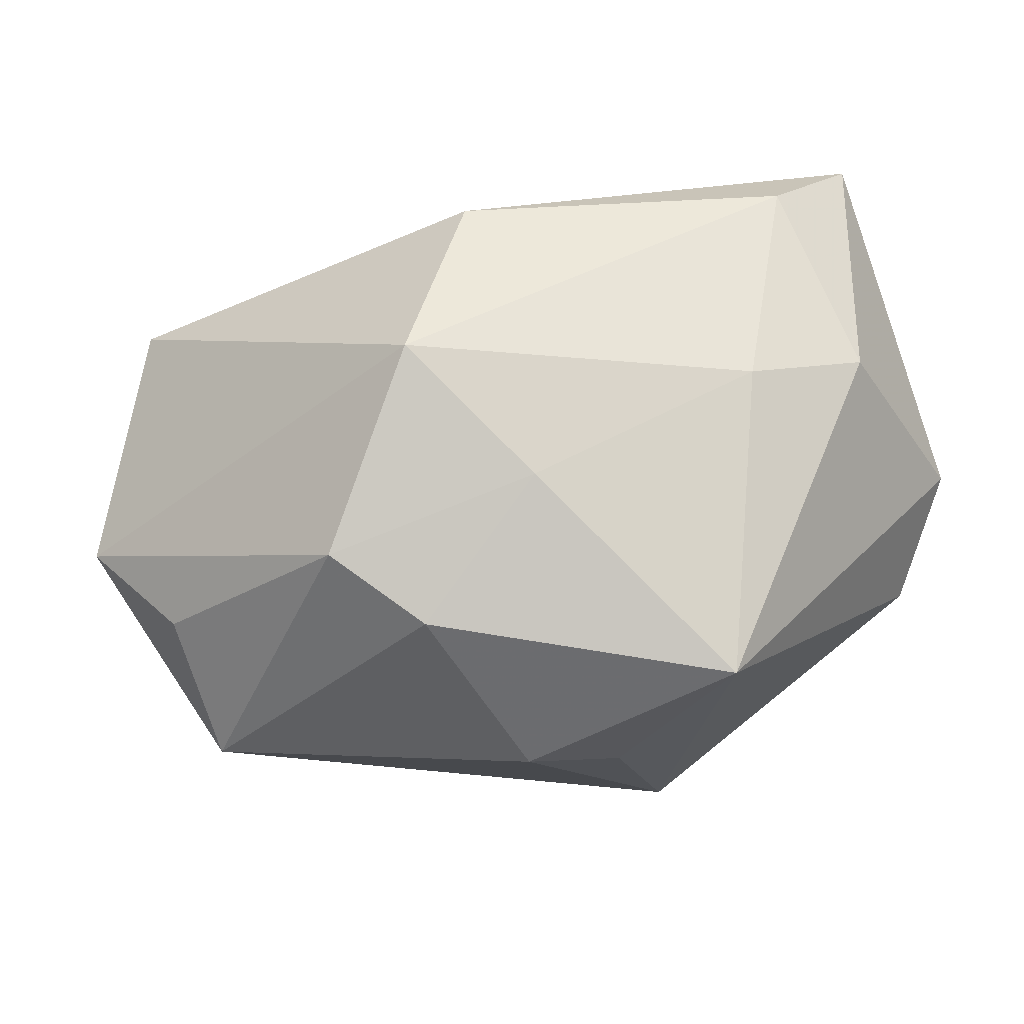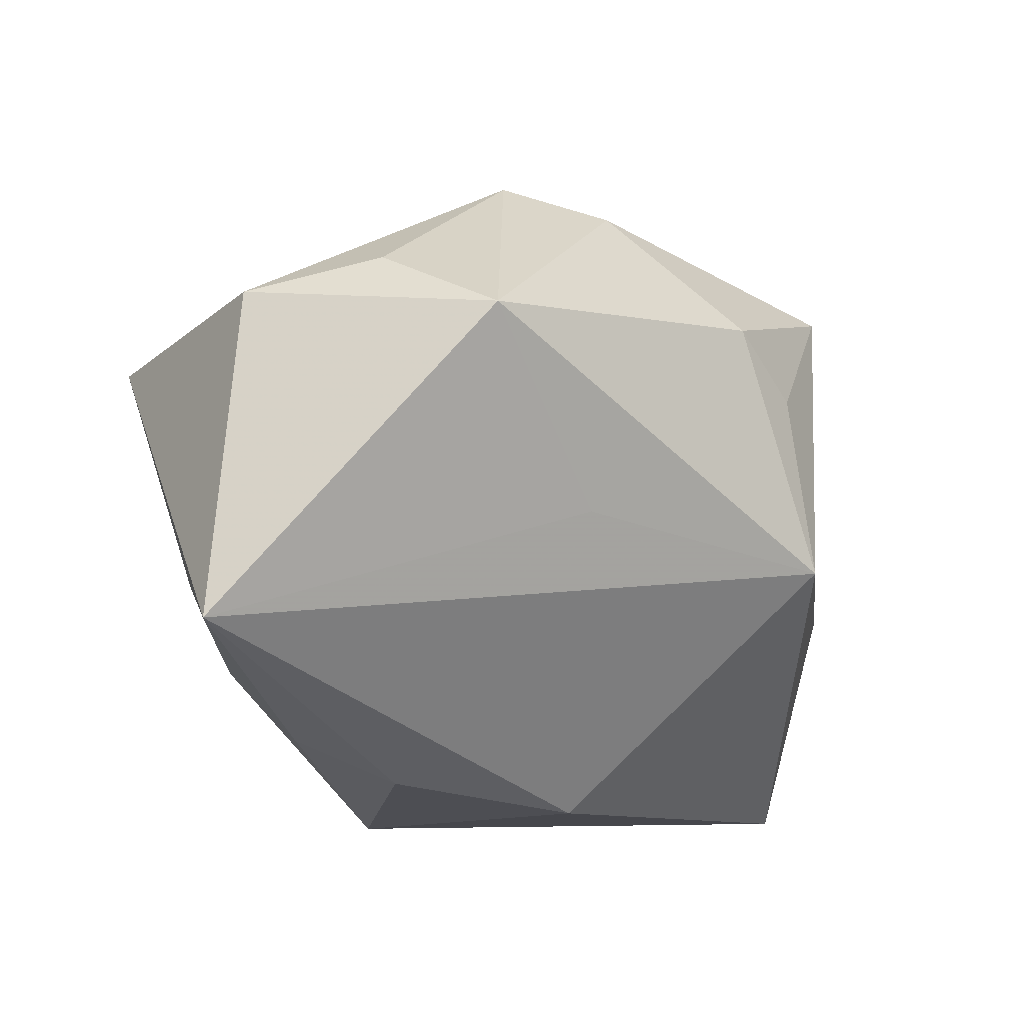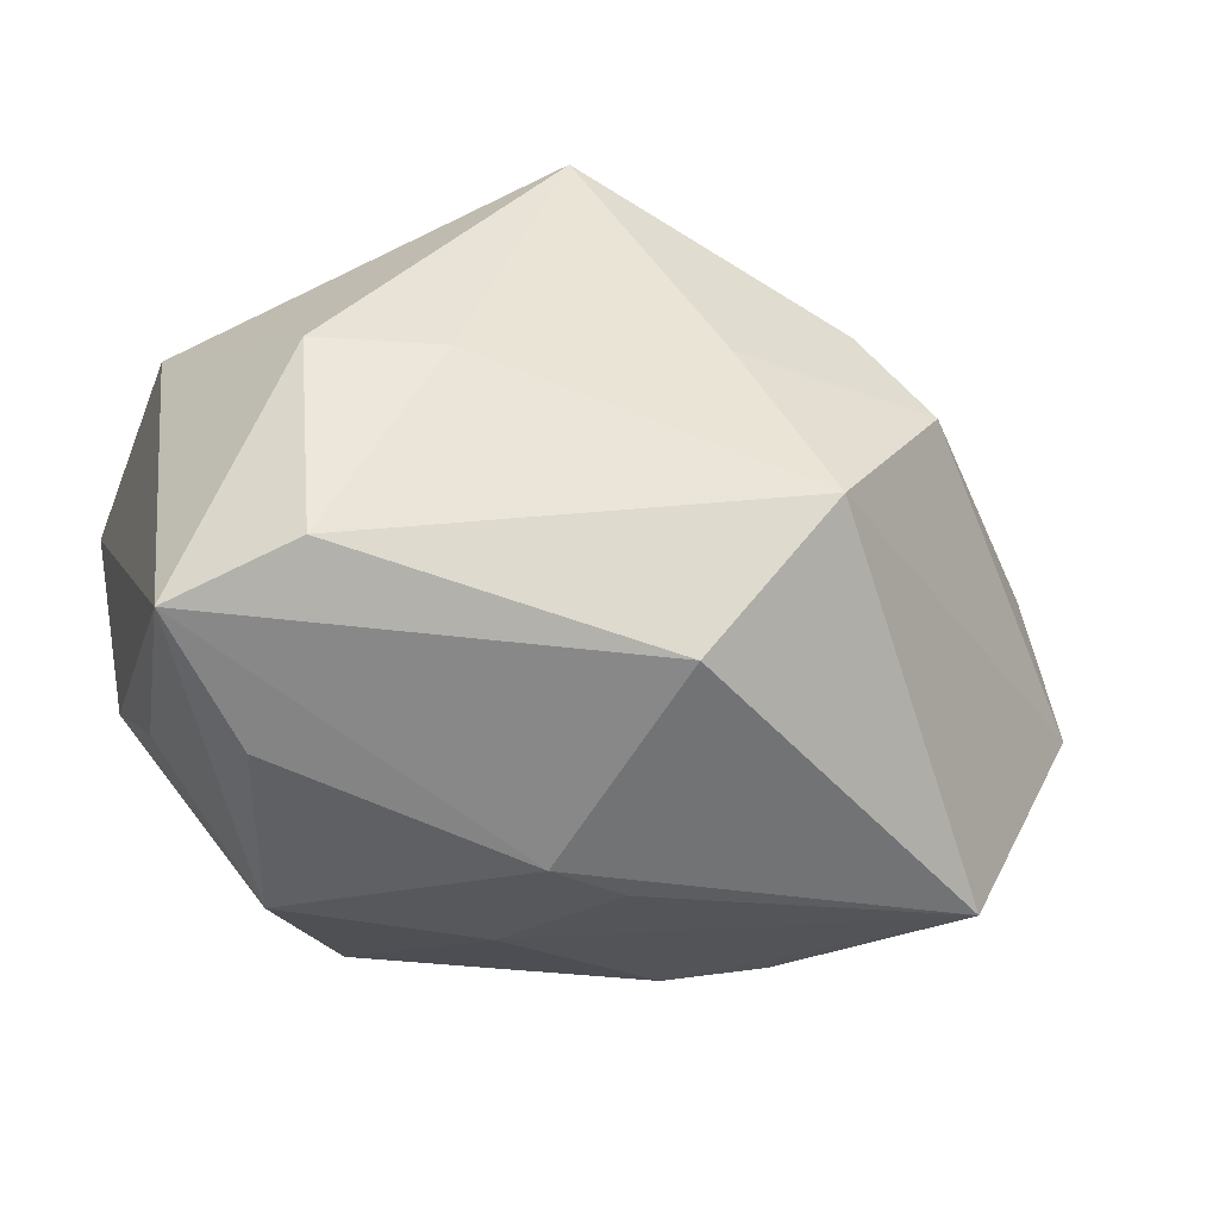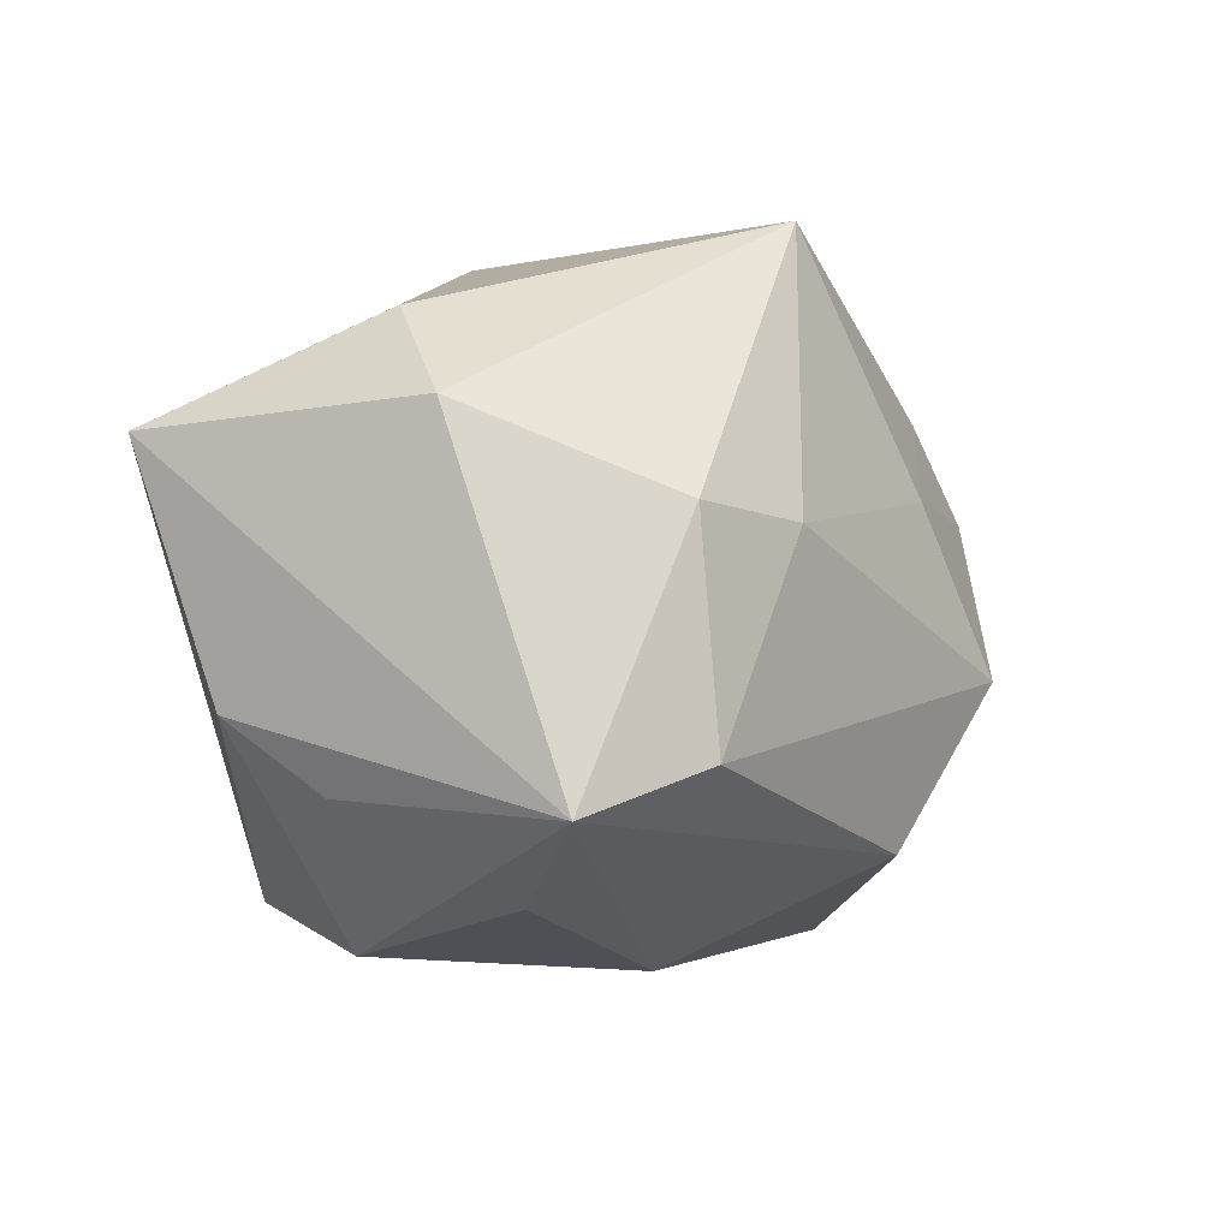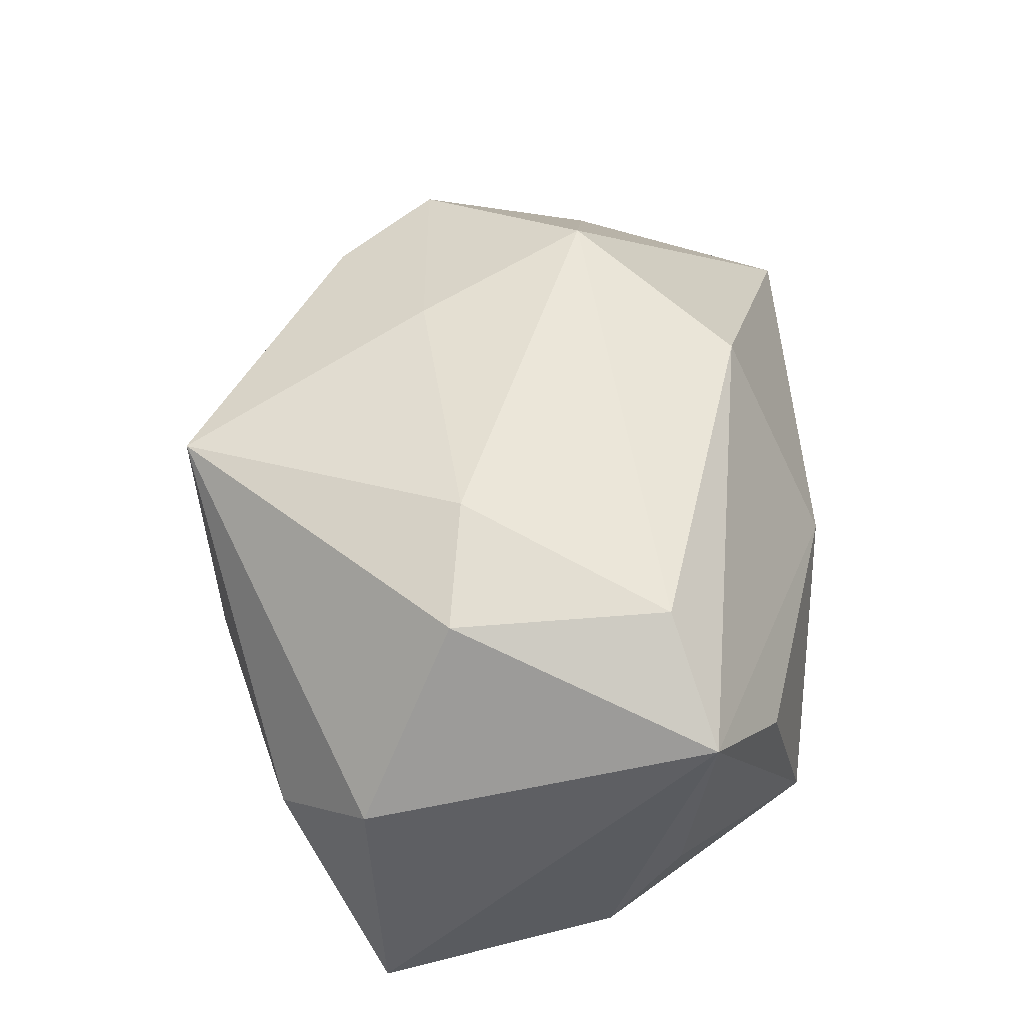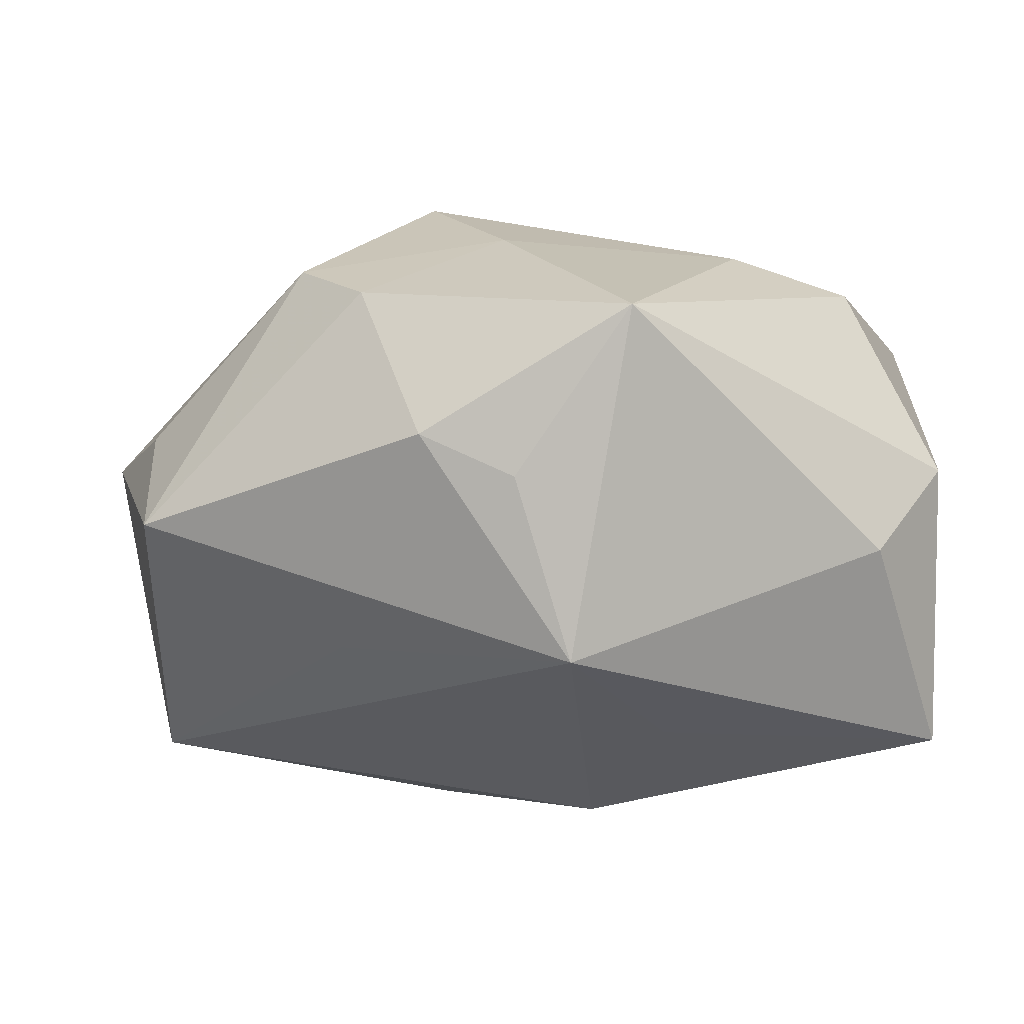
<metadata>
{"format":"obj","ext":"obj","renderer":"f3d","projection":"perspective","resolution":1024,"background":"white","views":[{"elev":66.7,"azim":-18.5,"up":"+Y"},{"elev":-29.0,"azim":-64.7,"up":"+Y"},{"elev":-32.5,"azim":160.2,"up":"+Z"},{"elev":-5.2,"azim":114.9,"up":"+Z"},{"elev":48.1,"azim":91.0,"up":"+Y"},{"elev":4.9,"azim":1.1,"up":"+Y"}]}
</metadata>
<code>
v -0.001288 0.02799 -0.01999
v -0.03571 0.00727 -0.02735
v 0.005212 -0.03241 0.004489
v 0.02016 0.02773 0.006418
v -0.02086 -0.01241 0.01885
v -0.02396 -0.01253 -0.02558
v 0.004516 0.007598 -0.03003
v -0.003471 0.005067 -0.02979
v -0.01198 0.01032 0.03257
v -0.01425 -0.02757 -0.01774
v -0.01116 -0.03298 -0.00755
v -0.04357 -0.02798 -0.01052
v 0.002702 -0.01163 0.03407
v 0.03808 -0.01564 -0.008835
v -0.002725 0.006315 0.03396
v 0.03074 0.008388 -0.02425
v 0.02441 -0.0106 -0.02838
v -0.00422 0.0296 0.01091
v 0.03366 -0.00169 0.02415
v 0.003857 -0.009185 -0.02874
v 0.04085 0.005694 0.01529
v 0.04085 0.01732 -0.01758
v 0.04085 -0.02275 0.01423
v 0.03197 0.02375 0.007135
v -0.01849 0.02403 0.02027
v 0.0124 -0.02096 0.01993
v -0.04122 0.000189 0.01835
v -0.01546 -0.01882 -0.02556
v 0.008463 0.02278 0.03407
v -0.01237 0.03335 -0.0045
v -0.02538 0.02623 0.01132
v 0.03653 -0.006384 -0.0156
v 0.0132 -0.02668 -0.02414
v 0.03067 0.02492 -0.01317
v -0.048 0.004028 -0.005621
v -0.04203 0.008333 0.006224
f 12 27 35
f 12 6 28
f 31 27 25
f 36 31 35
f 35 27 36
f 36 27 31
f 34 22 1
f 21 23 22
f 3 23 26
f 22 23 14
f 3 12 11
f 1 22 7
f 28 6 2
f 2 12 35
f 6 12 2
f 1 7 2
f 2 7 8
f 29 25 9
f 9 25 27
f 30 34 1
f 4 34 30
f 1 2 30
f 35 31 30
f 30 2 35
f 19 21 29
f 23 21 19
f 24 21 22
f 22 34 24
f 24 34 4
f 24 4 29
f 29 21 24
f 27 12 5
f 10 12 28
f 10 11 12
f 29 4 18
f 4 30 18
f 18 30 31
f 18 25 29
f 31 25 18
f 13 26 23
f 23 19 13
f 13 19 29
f 3 26 13
f 13 9 27
f 27 5 13
f 13 12 3
f 13 5 12
f 22 14 32
f 32 17 22
f 14 17 32
f 16 7 22
f 22 17 16
f 16 17 7
f 33 10 28
f 11 10 33
f 3 11 33
f 33 17 14
f 33 23 3
f 33 14 23
f 8 7 20
f 7 17 20
f 28 2 20
f 20 2 8
f 20 33 28
f 17 33 20
f 29 9 15
f 15 13 29
f 9 13 15

</code>
